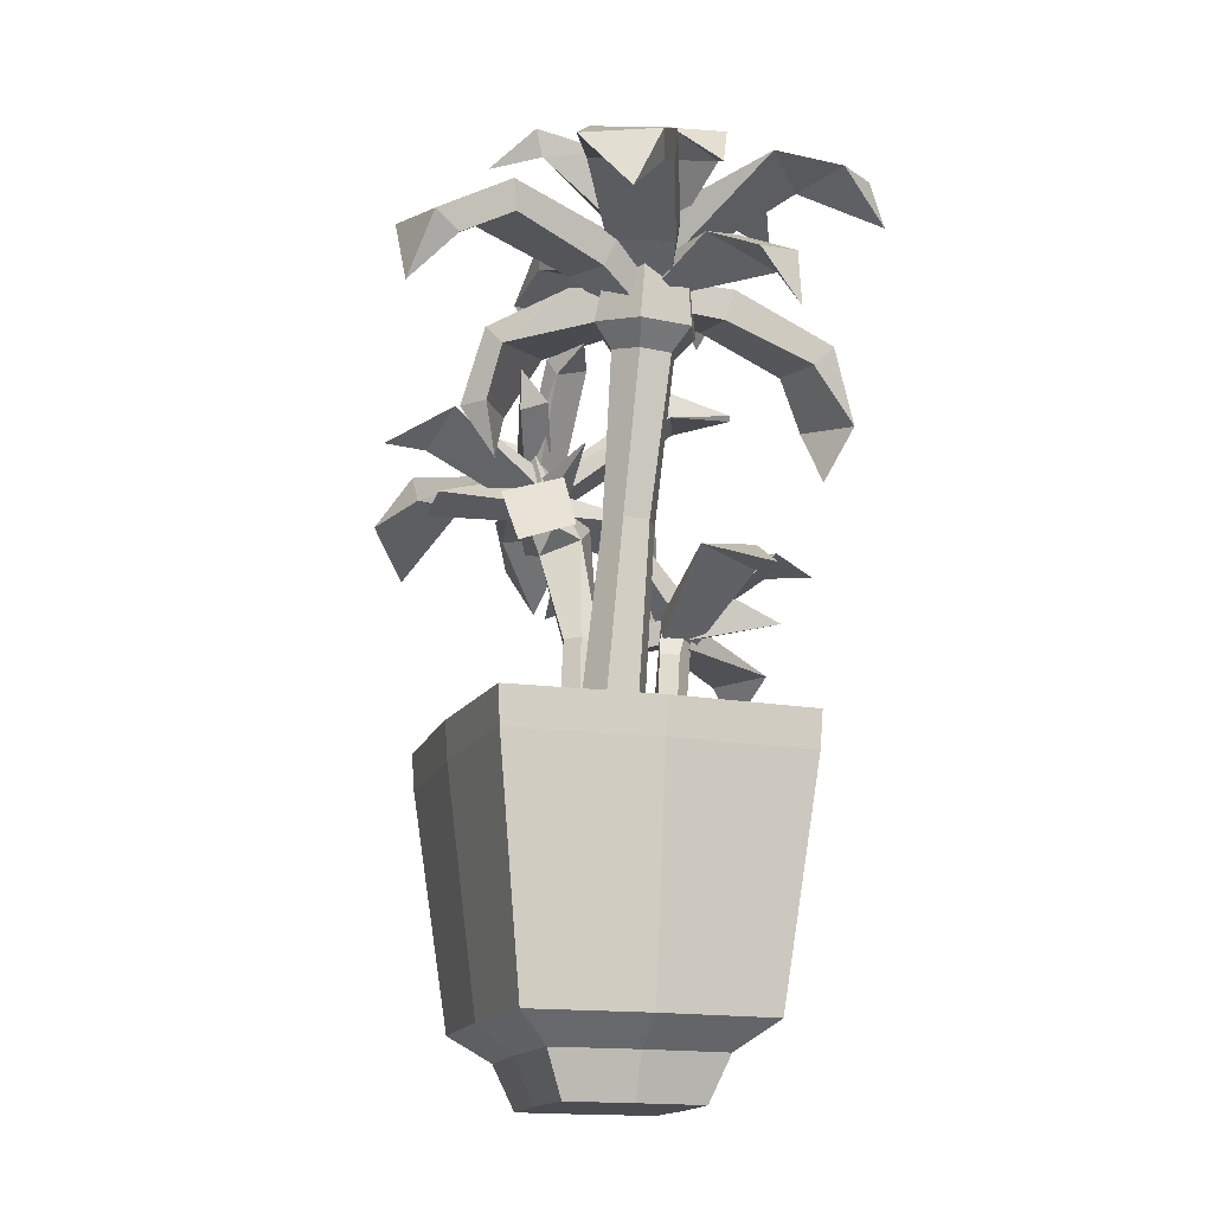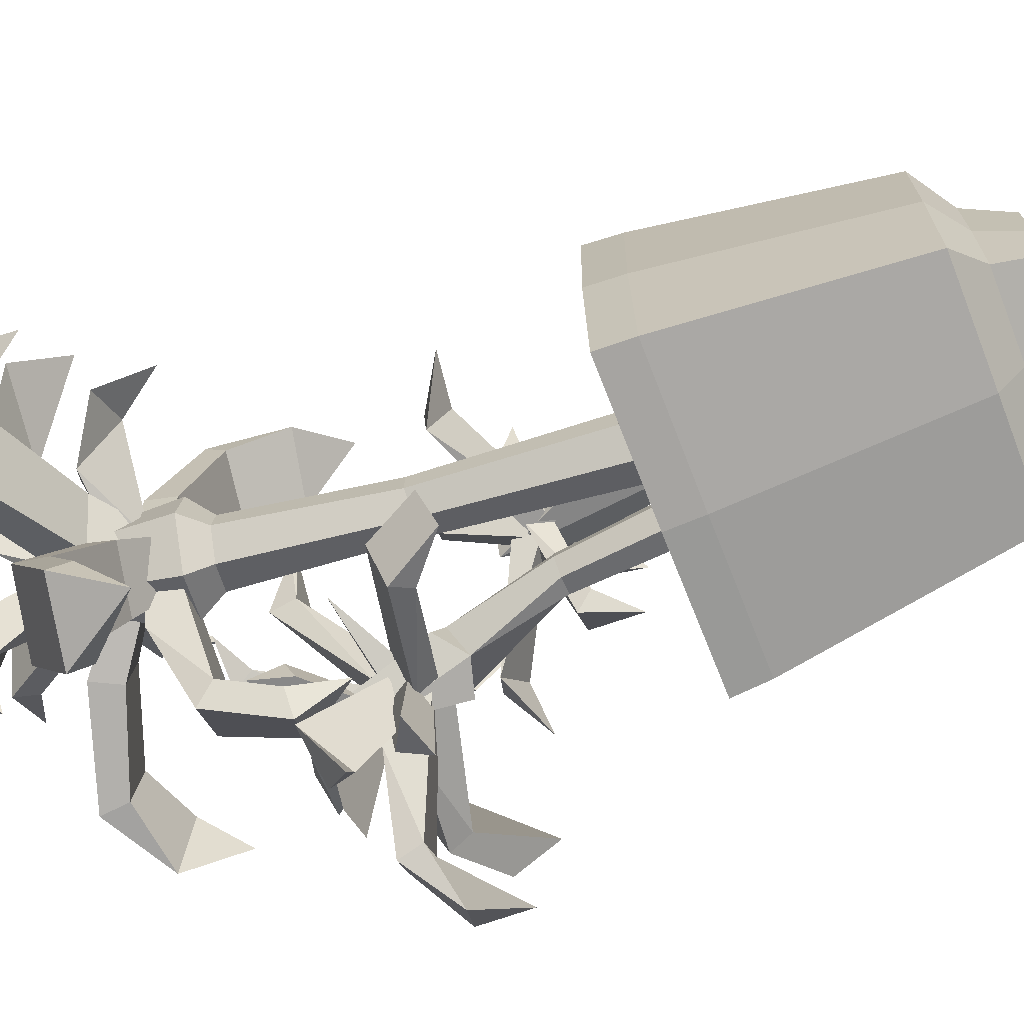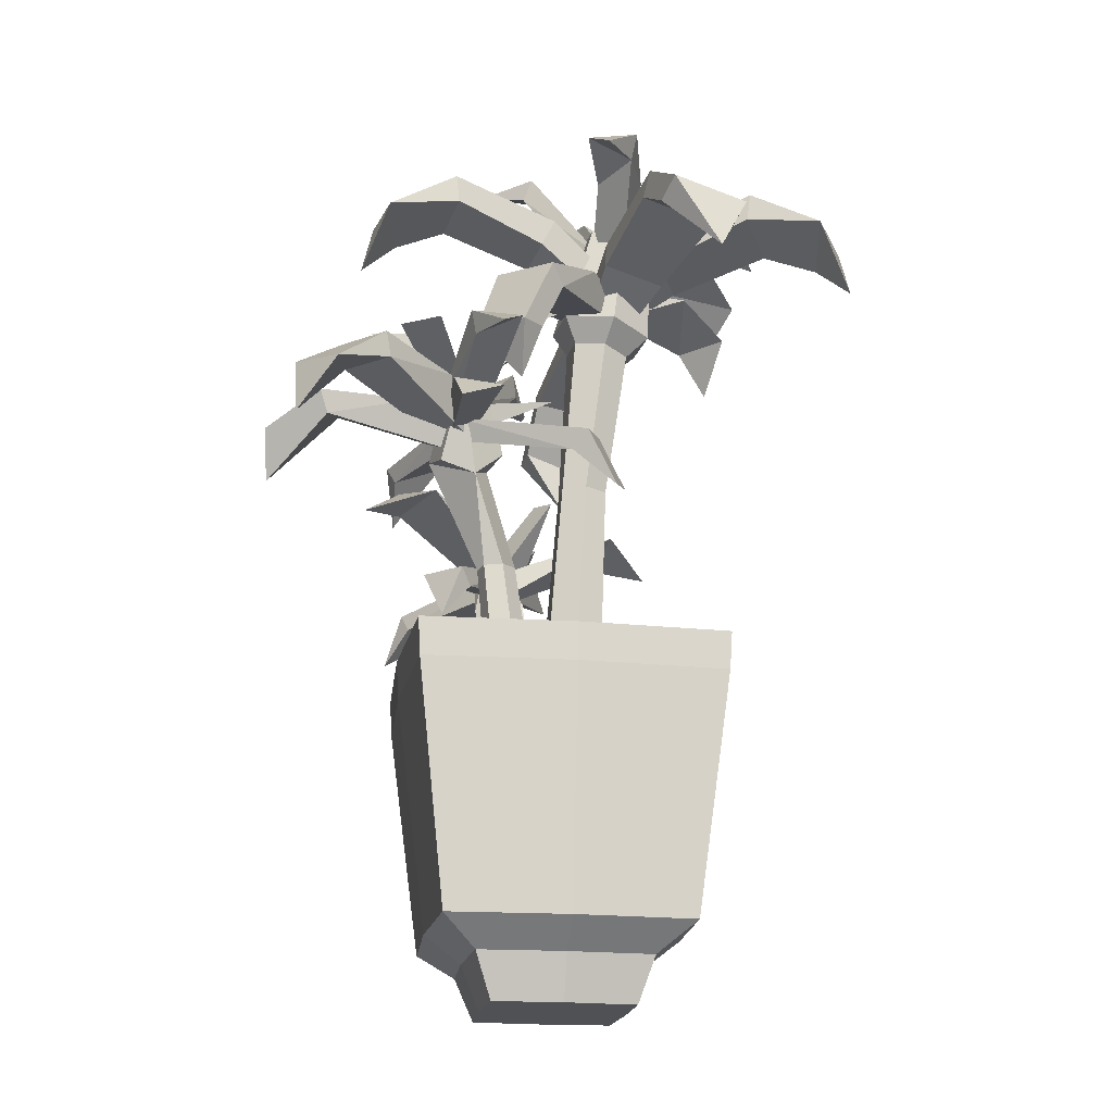
<metadata>
{"format":"obj","ext":"obj","renderer":"f3d","projection":"perspective","resolution":1024,"background":"white","views":[{"elev":-15.7,"azim":-108.5,"up":"+Y"},{"elev":-69.6,"azim":-68.5,"up":"+Z"},{"elev":-19.9,"azim":171.0,"up":"+Y"}]}
</metadata>
<code>
v 1.174 34 5.923
v 2.619 33.53 7.185
v 4.463 33.28 6.524
v 4.862 33.49 4.601
v 3.417 33.96 3.339
v 1.573 34.22 4
v 8.927 53.28 7.239
v 7.433 62.31 7.165
v 2.962 53.69 5.065
v 2.986 53.66 7.624
v 5.217 62 10.41
v 8.525 61.87 10.39
v 8.555 57.43 8.47
v 5.97 57.12 5.11
v 19.6 63.71 1.483
v 7.763 60.06 9.354
v 4.939 59.96 5.808
v 15.54 65.42 -4.357
v 24.39 62.78 -2.689
v 19.67 66.7 1.137
v 3.352 56.83 8.818
v 7.332 57.39 9.52
v 3.44 59.33 7.104
v 7.699 59.72 7.974
v 5.938 65.11 20.03
v 4.436 65.36 25.68
v 5.581 67.99 19.69
v -0.6913 66.36 18.81
v 3.827 54.72 9.254
v 7.234 55.26 6.848
v 3.912 57.75 9.822
v 7.531 58.09 7.188
v 16.77 53.54 17.14
v 19.55 49.4 20.94
v 17.58 55.87 18.84
v 11.92 54.3 22.4
v 5.162 54.99 5.835
v 5.547 54.96 10.17
v 6.464 57.84 5.87
v 6.792 57.58 10.49
v -7.932 61.69 13.16
v -14.63 60.79 13.29
v -8.159 64.75 13.18
v -8.889 64.02 5.993
v 7.341 56.25 10.04
v 4.396 55.67 7.193
v 7.418 59.15 9.168
v 4.248 58.37 6.214
v 10.69 53.52 -2.099
v 14.43 49 -3.913
v 11.99 55.56 -3.723
v 16.29 55.9 1.405
v 6.699 60.63 7.375
v 3.725 60.25 9.374
v 5.805 58.38 5.47
v 2.831 58 7.469
v 1.866 66.55 2.858
v 0.03601 66.06 -0.1411
v 3.232 58.8 8.559
v 6.16 59.71 10.41
v 3.528 55.81 9.15
v 6.456 56.72 11
v 0.3306 60.49 13.8
v -1.907 57.19 18.77
v 7.508 34.79 -6.581
v 4.555 34.79 -7.447
v 2.329 34.79 -5.322
v 3.055 34.79 -2.332
v 6.008 34.79 -1.466
v 8.235 34.79 -3.591
v 15.37 68.09 -8.066
v 7.351 69.73 -6.845
v 5.302 55.57 -3.99
v 5.858 55.58 -1.645
v 8.162 55.53 -0.95
v 9.909 55.45 -2.6
v 9.352 55.43 -4.945
v 7.049 55.49 -5.64
v 12.5 71.23 -0.5533
v 16.43 69.3 -3.508
v 10.91 66.8 -7.541
v 8.89 68.78 -2.86
v 13.01 78.57 -11.14
v 10.01 79.75 -8.62
v 14.17 80.33 -4.595
v 1.565 84.23 13.95
v 9.808 74.62 -5.06
v 13.99 74.37 -3.423
v 3.803 84.01 6.993
v 10.34 77.11 -6.552
v 14.87 77.07 -4.891
v 10.89 84.36 9.744
v 2.069 83.64 14.1
v 4.192 87.31 6.919
v 11.2 73.92 -4.118
v 12.2 72.47 -8.381
v 11.96 71.01 -2.95
v 12.96 69.56 -7.213
v 27.96 76.86 1.089
v 17.68 77.85 -2.699
v 19.17 75.68 -9.07
v 29.79 74.1 -6.837
v 36.97 66.84 -0.4239
v 35.37 74.69 2.966
v 37.47 72.59 -4.156
v 30.83 77.06 -7.543
v 29.08 79.74 0.08643
v 14.17 73.29 -8.013
v 10.24 74.32 -6.585
v 12.73 79.45 -21.57
v 15.55 75.7 -7.187
v 11.45 77.02 -5.607
v 6.649 83.35 -19.66
v 9.904 78.82 -27.51
v 13.33 82.4 -21.98
v -5.917 63.25 -15.21
v 13.52 70.97 -7.62
v 11.82 72.3 -3.725
v -0.4612 67.86 -14.58
v 13.5 73.6 -8.987
v 11.65 75.23 -4.943
v -4.68 71.77 -9.355
v -8.12 65.06 -8.95
v -2.146 70.14 -16.23
v 13.2 74.71 -3.842
v 10.44 74.18 -7.493
v 14.23 71.66 -4.18
v 11.47 71.13 -7.831
v 28.09 77.31 -13.12
v 18.9 78.6 -7.28
v 14.76 77.81 -12.74
v 22.95 76.39 -19.95
v 34.18 68.83 -19.15
v 34.46 75.62 -18.13
v 29.53 74.4 -23.95
v 23.57 79.53 -20.54
v 28.51 80.4 -13.96
v 9.847 71.84 -4.849
v 13.9 70.82 -6.108
v 10.74 74.83 -4.846
v 14.99 73.56 -6.216
v 19.99 69.97 5.386
v 19.69 65.62 10.76
v 20.98 72.35 7.003
v 13.9 73.38 8.541
v 0.1457 90.79 -5.384
v 10.21 77.44 -7.835
v 11.91 77.79 -4.282
v 4.237 87.96 -7.577
v 12.17 78.68 -9.357
v 14.17 79.2 -5.655
v 7.733 90.34 -2.615
v 5.544 90.35 -8.43
v 12.51 80.66 -6.798
v 14.96 79.96 -9.37
v 13.57 78.74 -4.529
v 16.02 78.04 -7.101
v 20.54 88.45 -0.1075
v 16.23 86.69 -5.546
v 24.32 87.03 -3.631
v 14.93 79.99 -6.322
v 11.72 80.54 -7.896
v 15.51 77.06 -7.334
v 12.3 77.61 -8.909
v 21.61 82.12 -17.31
v 17.69 84 -11.62
v 16.85 82.45 -19.75
v 14.31 79.34 -9.526
v 13.97 80.66 -6.14
v 12.22 76.99 -9.067
v 11.88 78.31 -5.68
v 4.875 83.15 -11.91
v 3.305 87.85 -12.4
v 4.489 84.38 -8.571
v 14.7 75.15 -8.453
v 11.36 76.54 -8.471
v 13.98 72.08 -8.252
v 10.64 73.47 -8.27
v 14.17 71.58 -20.98
v 14.69 76.23 -15.56
v 9.07 73.19 -20.89
v 10.67 75.93 -8.272
v 11.68 76.85 -4.961
v 9.826 73.17 -7.257
v 10.84 74.08 -3.946
v 0.5555 78.41 -4.998
v -5.204 34.43 -5.429
v -5.204 34.43 -1.215
v -1.555 34.43 0.8915
v 2.094 34.43 -1.215
v 2.094 34.43 -5.429
v -1.555 34.43 -7.536
v -12.64 89.64 -2.628
v -11.91 89.63 3.983
v -5.895 90.56 6.666
v -0.6048 91.49 2.739
v -1.334 91.5 -3.881
v -7.359 90.58 -6.564
v -3.843 67.07 2.12
v -1.022 67.1 0.4908
v -1.022 67.13 -2.768
v -3.844 67.11 -4.398
v -6.666 67.07 -2.769
v -6.666 67.05 0.4901
v -2.343 88.22 1.603
v -2.799 88.25 -2.509
v -6.539 87.66 -4.174
v -9.808 87.03 -1.729
v -9.345 86.99 2.369
v -5.62 87.59 4.035
v -13.2 103.7 -1.635
v -12.37 104.2 2.868
v -8.319 104.3 5.081
v -4.755 105.2 2.149
v -5.257 105.2 -2.391
v -9.388 104.6 -4.232
v 25.76 97.41 -1.138
v -6.19 99.14 2.501
v -6.75 99.14 -2.571
v -4.569 96.15 2.322
v -5.129 96.15 -2.75
v 2.908 101.3 2.874
v 1.178 104.9 3.091
v 0.3118 104.9 -4.754
v 2.047 101.3 -4.92
v 21.17 102.5 1.56
v 24.17 104.7 1.387
v 22.63 104.2 -7.694
v 13.84 109.3 -7.106
v 14.9 109.3 2.432
v 14.53 105.6 2.421
v 13.48 105.6 -7.101
v -16.14 88.93 -31.58
v -4.686 94.67 0.3857
v -9.715 93.69 1.563
v -4.419 91.54 -1.082
v -9.449 90.56 0.09473
v -5.784 96.51 -9.236
v -6.118 100.3 -7.666
v -13.97 98.72 -5.828
v -13.58 94.99 -7.41
v -18.79 94.35 -26.12
v -9.322 96.05 -28.41
v -10.44 98.03 -31.55
v -19.91 96.33 -29.27
v -18.81 101.8 -19.9
v -9.24 103.7 -22.14
v -8.414 100.1 -21.57
v -17.97 98.26 -19.33
v -25.69 98.78 22.75
v -9.464 98.19 -2.156
v -5.875 98.7 1.068
v -10.45 95.34 -0.6093
v -6.853 95.94 2.608
v -15.04 103.6 1.289
v -9.561 104.5 6.159
v -10.63 101.2 7.822
v -28.99 104.3 16.39
v -23.07 105.7 22.17
v -17.52 109.3 15.43
v -23.82 107.6 9.892
v -17.23 105.8 15.31
v -5.074 74.46 23.33
v -10.59 95.59 0.5758
v -5.624 96.39 0.2905
v -10.1 92.31 -0.09741
v -5.132 93.12 -0.3827
v -10.8 91.4 8.715
v -11.38 95.17 9.686
v -3.731 96.41 9.247
v -3.2 92.63 8.279
v -0.1001 82.25 22.55
v -8.565 80.78 26.04
v 0.3082 82.03 26.22
v -1.325 91.34 22.16
v -10.61 89.83 22.69
v -10.39 87.32 20.1
v -1.119 88.82 19.57
v -37.99 93.44 -12.26
v -5.376 95.94 -1.724
v -7.694 95.49 2.974
v -6.704 92.89 -2.676
v -9.022 92.43 2.022
v -13.32 98.4 -7.022
v -11.88 102.1 -5.989
v -15.5 101.4 1.345
v -16.91 97.7 0.2623
v -34.7 98.68 -7.578
v -32.9 101.3 -17.02
v -37.64 100.9 -8.64
v -29.07 105.8 -3.917
v -24.66 106.6 -12.86
v -24.13 102.9 -12.99
v -28.53 102.1 -4.067
v 6.031 77.17 -14.75
v -5.103 95.63 1.41
v -8.571 95.15 -2.073
v -5.176 92.37 2.004
v -8.644 91.89 -1.479
v 7.281 90.92 -8.518
v 0.8683 96.53 -3.315
v -4.343 95.77 -8.753
v 0.8492 89.89 -15.42
v 3.713 83.51 -16.54
v 11.63 84.37 -12.1
v 6.345 83.33 -19.09
v 2.486 92.33 -17.14
v 8.669 93.35 -10.43
v -7.534 100.1 3.816
v -4.861 100.2 0.3147
v -9.482 102 2.239
v -6.495 102 -1.376
v 3.223 113 4.728
v 8.059 115.4 9.084
v 2.164 115.8 4.049
v -1.929 115 10.15
v -4.591 109.5 -19.03
v -7.102 103.9 0.5353
v -10.92 103.2 -1.017
v -5.4 101.9 -1.409
v -9.217 101.2 -2.962
v -5.689 111.2 -4.42
v -11.25 110.7 -6.168
v -8.545 110.1 -13.47
v -3.093 113.9 -11.92
v -9.173 113.4 -14.42
v -28.31 103 1.843
v -8.137 103.3 -1.828
v -8.202 103.1 2.351
v -9.76 100.5 -2.471
v -9.825 100.3 1.708
v -15.32 108.5 -2.405
v -15.15 108.9 3.421
v -22.33 105.8 3.514
v -23.7 108.5 -2.588
v -24.06 108.9 3.977
v -1.444 105.5 18.37
v -10.85 102.5 0.4108
v -6.935 103.3 -0.8429
v -10.24 99.86 2.278
v -6.329 100.7 1.025
v -10.62 108.2 7.155
v -5.428 110 5.128
v -2.425 108 12.05
v -8.322 109.3 15.16
v -2.28 111.2 13.4
v -23.75 88.64 13.02
v -10.99 97.32 -0.4833
v -8.881 97.85 3.091
v -11.19 94.08 -0.4502
v -9.085 94.61 3.124
v -18.97 98.56 3.215
v -16.18 100 8.129
v -19.93 94.15 11.63
v -25.2 94.78 7.386
v -22.4 96.1 13.2
v 7.168 94.69 11.75
v -8.218 97.66 3.254
v -5.585 98.3 0.4045
v -7.439 94.74 3.994
v -4.806 95.37 1.144
v -3.824 100.6 8.768
v -0.4551 102.2 4.943
v 4.211 98.23 8.045
v 1.554 99.24 13.44
v 5.706 100.8 9.51
v -10.42 5.558 -12.8
v -10.9 5.558 -2.189
v -10.42 5.558 8.419
v 0.1867 5.558 8.899
v 10.79 5.558 8.419
v 11.27 5.558 -2.189
v 10.79 5.558 -12.8
v 0.1867 5.558 -13.28
v -18.59 42.94 -20.97
v -19.44 42.94 -2.189
v -18.59 42.94 16.59
v 0.1867 42.94 17.44
v 18.97 42.94 16.59
v 19.82 42.94 -2.189
v 18.97 42.94 -20.97
v 0.1867 42.94 -21.82
v -8.712 0 -2.189
v -8.644 0 -10.54
v -8.327 0 6.324
v 0.1867 0 6.71
v 8.7 0 6.324
v 9.086 0 -2.189
v 8.7 0 -10.7
v 0.1867 0 -11.09
v -15.86 42.94 -18.24
v -16.59 42.94 -2.189
v -15.86 42.94 13.86
v 0.1867 42.94 14.59
v 16.24 42.94 13.86
v 16.96 42.94 -2.189
v 16.24 42.94 -18.24
v 0.1867 42.94 -18.97
v -14.75 36.71 -17.12
v -15.42 36.71 -2.189
v -14.75 36.71 12.74
v 0.1867 36.71 13.42
v 15.12 36.71 12.74
v 15.8 36.71 -2.189
v 15.12 36.71 -17.12
v 0.1867 36.71 -17.8
v -19.16 38.28 -2.189
v -18.32 38.28 16.32
v 0.1867 38.28 17.16
v 18.7 38.28 16.32
v 19.54 38.28 -2.189
v 18.7 38.28 -20.7
v 0.1867 38.28 -21.54
v -18.32 38.28 -20.7
v -14.75 9.002 12.75
v 0.1867 9.002 13.43
v 15.13 9.002 12.75
v 15.8 9.002 -2.189
v 15.13 9.002 -17.13
v 0.1867 9.002 -17.81
v -14.75 9.002 -17.13
v -15.43 9.002 -2.189
v 0.1867 0 -2.189
f 4 5 8 7
f 5 6 9 8
f 6 1 10 9
f 1 2 11 10
f 2 3 11
f 3 4 7
f 11 3 12
f 3 7 12
f 7 8 12
f 9 10 11 8
f 8 11 12
f 13 14 18 15
f 17 18 14
f 13 15 16
f 20 15 19
f 19 18 20
f 15 18 19
f 20 18 17 16
f 16 15 20
f 21 22 25 28
f 24 25 22
f 21 28 23
f 26 27 28
f 26 25 27
f 28 25 26
f 28 27 24 23
f 27 25 24
f 29 30 33 36
f 32 33 30
f 29 36 31
f 34 35 36
f 34 33 35
f 36 33 34
f 36 35 32 31
f 35 33 32
f 37 38 41 44
f 40 41 38
f 37 44 39
f 42 43 44
f 42 41 43
f 44 41 42
f 44 43 40 39
f 43 41 40
f 45 46 49 52
f 48 49 46
f 45 52 47
f 50 51 52
f 50 49 51
f 52 49 50
f 52 51 48 47
f 51 49 48
f 57 54 53
f 55 56 58
f 57 58 56 54
f 55 58 57 53
f 63 60 59
f 61 62 64
f 63 64 62 60
f 61 64 63 59
f 81 82 72
f 80 81 71
f 67 68 74 73
f 68 69 75 74
f 69 70 76 75
f 70 65 77 76
f 65 66 78 77
f 66 67 73 78
f 74 75 79 82
f 75 76 80 79
f 76 77 81 80
f 77 78 81
f 78 73 82 81
f 73 74 82
f 71 81 83
f 81 72 84 83
f 72 82 84
f 82 79 85 84
f 79 80 85
f 80 71 83 85
f 83 84 85
f 87 88 92 89
f 91 92 88
f 87 89 90
f 94 89 86
f 86 93 92 94
f 89 92 93
f 89 93 86
f 94 92 91 90
f 90 89 94
f 100 101 96 95
f 97 98 102 99
f 101 102 98 96
f 97 99 100 95
f 107 99 104
f 104 105 106 107
f 105 103 102 106
f 99 102 103 104
f 103 105 104
f 107 106 101 100
f 100 99 107
f 106 102 101
f 108 109 113 110
f 112 113 109
f 108 110 111
f 115 110 114
f 114 113 115
f 110 113 114
f 115 113 112 111
f 111 110 115
f 117 118 122 119
f 121 122 118
f 117 119 120
f 124 119 116
f 116 123 122 124
f 119 122 123
f 119 123 116
f 124 122 121 120
f 120 119 124
f 130 131 126 125
f 127 128 132 129
f 131 132 128 126
f 127 129 130 125
f 137 129 133 134
f 134 135 136 137
f 135 132 136
f 129 132 135 133
f 133 135 134
f 137 136 131 130
f 130 129 137
f 136 132 131
f 138 139 142 145
f 141 142 139
f 138 145 140
f 143 144 145
f 143 142 144
f 145 142 143
f 145 144 141 140
f 144 142 141
f 147 148 152 149
f 151 152 148
f 147 149 150
f 153 149 146
f 146 152 153
f 149 152 146
f 153 152 151 150
f 150 149 153
f 159 155 154
f 156 157 160 158
f 159 160 157 155
f 156 158 159 154
f 158 160 159
f 166 162 161
f 163 164 167 165
f 166 167 164 162
f 163 165 166 161
f 165 167 166
f 173 169 168
f 170 171 174 172
f 173 174 171 169
f 170 172 173 168
f 172 174 173
f 180 176 175
f 177 178 181 179
f 180 181 178 176
f 177 179 180 175
f 179 181 180
f 186 183 182
f 184 185 186
f 186 185 183
f 184 186 182
f 208 209 194 193
f 209 210 195 194
f 210 205 196 195
f 205 206 197 196
f 206 207 198 197
f 207 208 193 198
f 189 190 200 199
f 190 191 201 200
f 191 192 202 201
f 192 187 203 202
f 187 188 204 203
f 188 189 199 204
f 200 201 206 205
f 201 202 207 206
f 202 203 208 207
f 203 204 209 208
f 204 199 210 209
f 199 200 205 210
f 193 194 212 211
f 194 195 213 212
f 195 196 214 213
f 196 197 215 214
f 197 198 216 215
f 198 193 211 216
f 213 214 212
f 214 215 212
f 215 216 212
f 216 211 212
f 223 224 219 218
f 220 221 225 222
f 224 225 221 219
f 220 222 223 218
f 230 231 226 227
f 227 228 229 230
f 228 232 229
f 231 232 228 226
f 226 228 217
f 227 226 217
f 217 228 227
f 230 229 224 223
f 223 222 231 230
f 222 225 232 231
f 229 232 225 224
f 239 240 235 234
f 236 237 241 238
f 240 241 237 235
f 236 238 239 234
f 247 248 243 244
f 244 245 246 247
f 245 242 249 246
f 248 249 242 243
f 243 242 233
f 244 243 233
f 233 245 244
f 233 242 245
f 247 246 240 239
f 239 238 248 247
f 238 241 249 248
f 246 249 241 240
f 255 256 252 251
f 253 254 257
f 256 257 254 252
f 253 255 251
f 258 259 260 261
f 259 262 260
f 261 262 258
f 258 262 250
f 250 259 258
f 250 262 259
f 261 260 256 255
f 255 253 261
f 253 257 262 261
f 260 262 257 256
f 269 270 265 264
f 266 267 271 268
f 270 271 267 265
f 266 268 269 264
f 276 277 273
f 273 274 275 276
f 274 272 278 275
f 277 278 272 273
f 273 272 263
f 263 274 273
f 263 272 274
f 276 275 270 269
f 269 268 277 276
f 268 271 278 277
f 275 278 271 270
f 285 286 281 280
f 282 283 287 284
f 286 287 283 281
f 282 284 285 280
f 292 293 289
f 289 290 291 292
f 290 288 294 291
f 293 294 288 289
f 289 288 279
f 279 290 289
f 279 288 290
f 292 291 286 285
f 285 284 293 292
f 284 287 294 293
f 291 294 287 286
f 301 302 297 296
f 298 299 303 300
f 302 303 299 297
f 298 300 301 296
f 308 300 305
f 305 306 307 308
f 306 304 303 307
f 300 303 304 305
f 305 304 295
f 295 306 305
f 295 304 306
f 308 307 302 301
f 301 300 308
f 307 303 302
f 309 310 313 316
f 312 313 310
f 309 316 311
f 314 315 316
f 314 313 315
f 316 313 314
f 316 315 312 311
f 315 313 312
f 322 323 319 318
f 320 321 324 322
f 323 324 321 319
f 320 322 318
f 325 326 323 322
f 323 326 324
f 324 325 322
f 325 324 317
f 317 326 325
f 317 324 326
f 332 333 329 328
f 330 331 334 332
f 333 334 331 329
f 330 332 328
f 335 336 333 332
f 333 336 334
f 334 335 332
f 335 334 327
f 327 336 335
f 327 334 336
f 342 343 339 338
f 340 341 344 342
f 343 344 341 339
f 340 342 338
f 345 346 343 342
f 343 346 344
f 344 345 342
f 345 344 337
f 337 346 345
f 337 344 346
f 352 353 349 348
f 350 351 354 352
f 353 354 351 349
f 350 352 348
f 355 356 353 352
f 353 356 354
f 354 355 352
f 355 354 347
f 347 356 355
f 347 354 356
f 362 363 359 358
f 360 361 364 362
f 363 364 361 359
f 360 362 358
f 365 366 363 362
f 363 366 364
f 364 365 362
f 365 364 357
f 357 366 365
f 357 364 366
f 414 407 376 375
f 407 408 377 376
f 408 409 378 377
f 409 410 379 378
f 410 411 380 379
f 411 412 381 380
f 412 413 382 381
f 413 414 375 382
f 423 388 387 386
f 368 367 384 383
f 369 368 383 385
f 370 369 385 386
f 371 370 386 387
f 372 371 387 388
f 373 372 388 389
f 374 373 389 390
f 367 374 390 384
f 375 376 392 391
f 376 377 393 392
f 377 378 394 393
f 378 379 395 394
f 379 380 396 395
f 380 381 397 396
f 381 382 398 397
f 382 375 391 398
f 391 392 400 399
f 392 393 401 400
f 393 394 402 401
f 394 395 403 402
f 395 396 404 403
f 396 397 405 404
f 397 398 406 405
f 398 391 399 406
f 400 401 406
f 401 402 406
f 402 403 406
f 403 404 406
f 404 405 406
f 399 400 406
f 408 407 422 415
f 409 408 415 416
f 410 409 416 417
f 411 410 417 418
f 412 411 418 419
f 413 412 419 420
f 414 413 420 421
f 407 414 421 422
f 369 370 416 415
f 370 371 417 416
f 371 372 418 417
f 372 373 419 418
f 373 374 420 419
f 374 367 421 420
f 367 368 422 421
f 368 369 415 422
f 383 423 386 385
f 390 423 383 384
f 389 388 423 390

</code>
